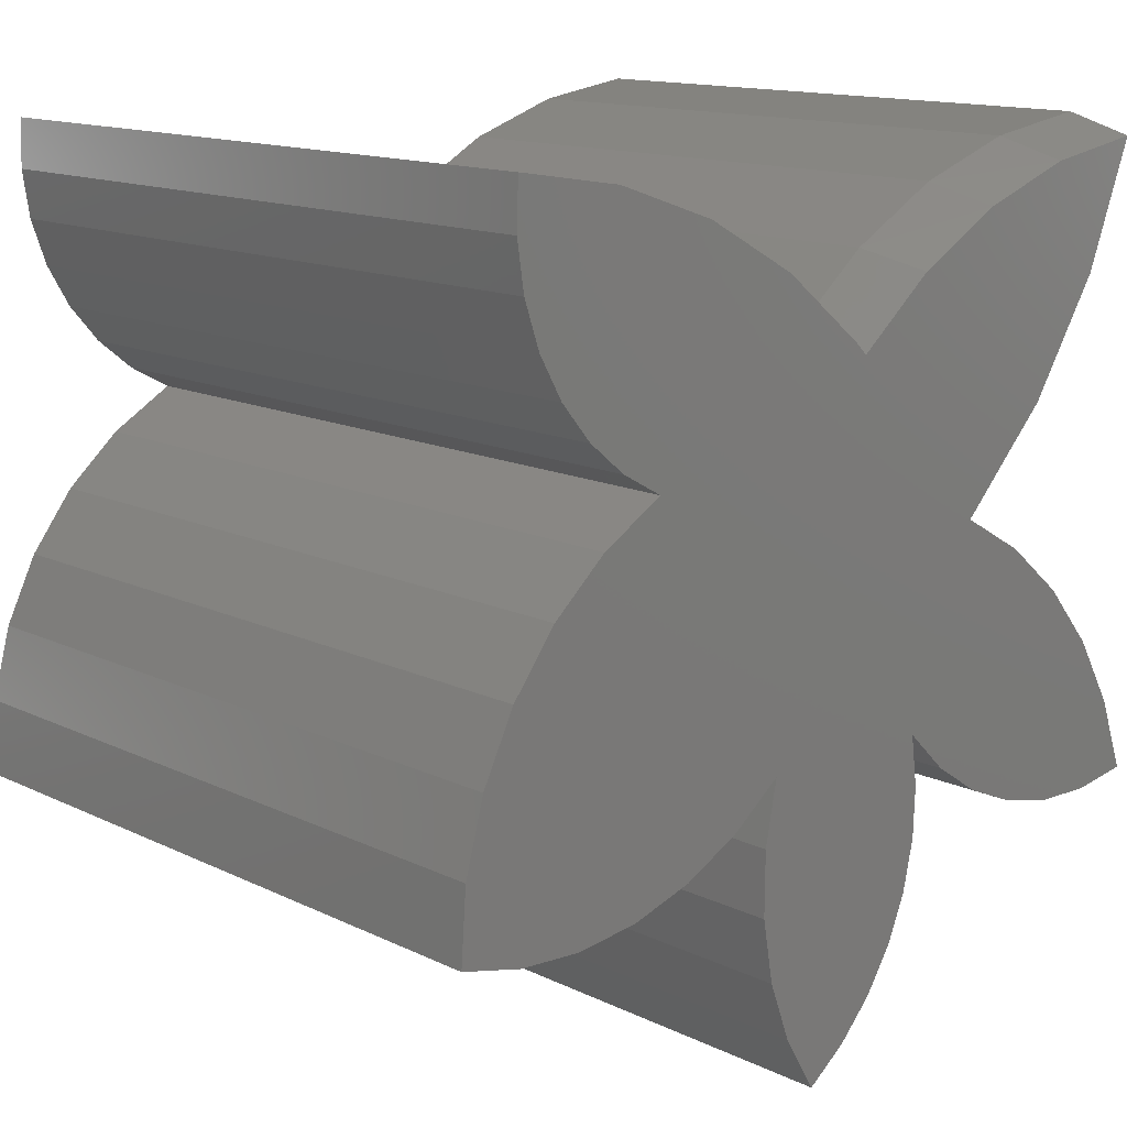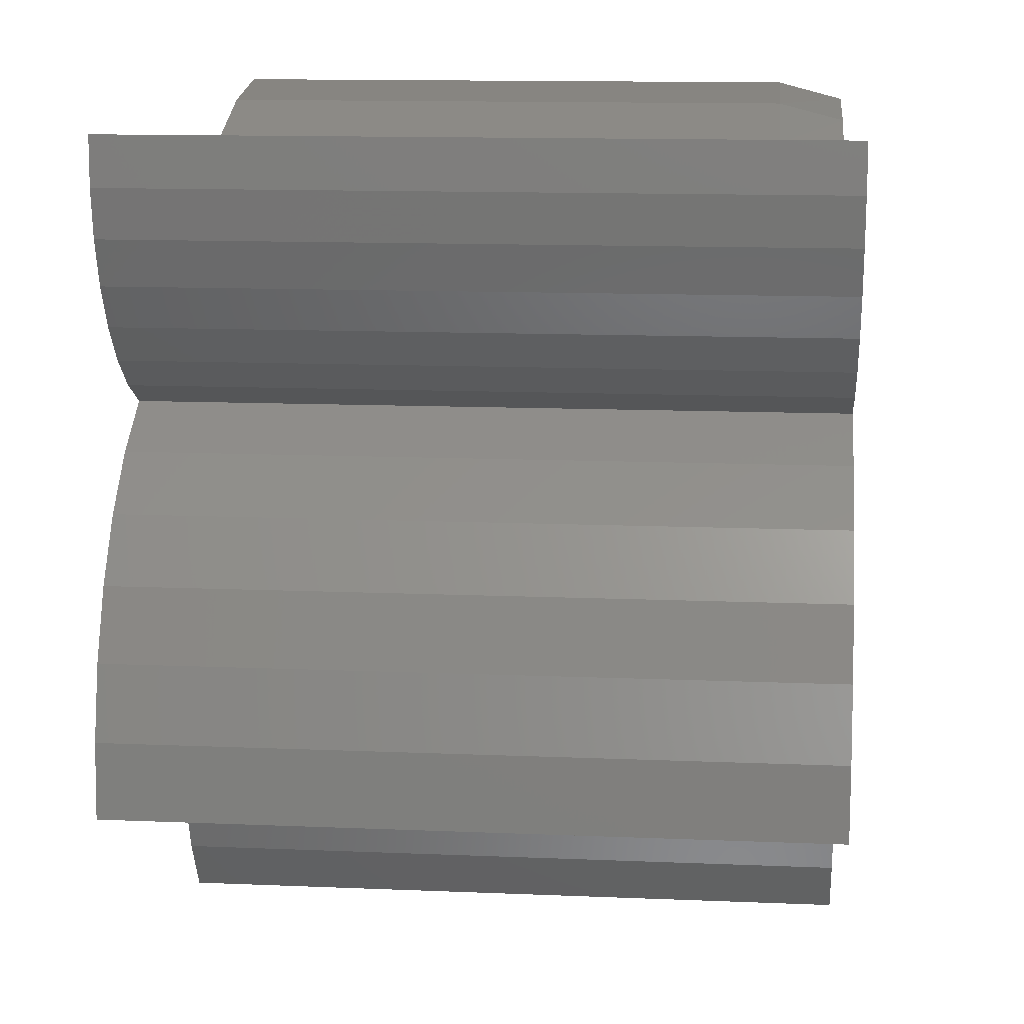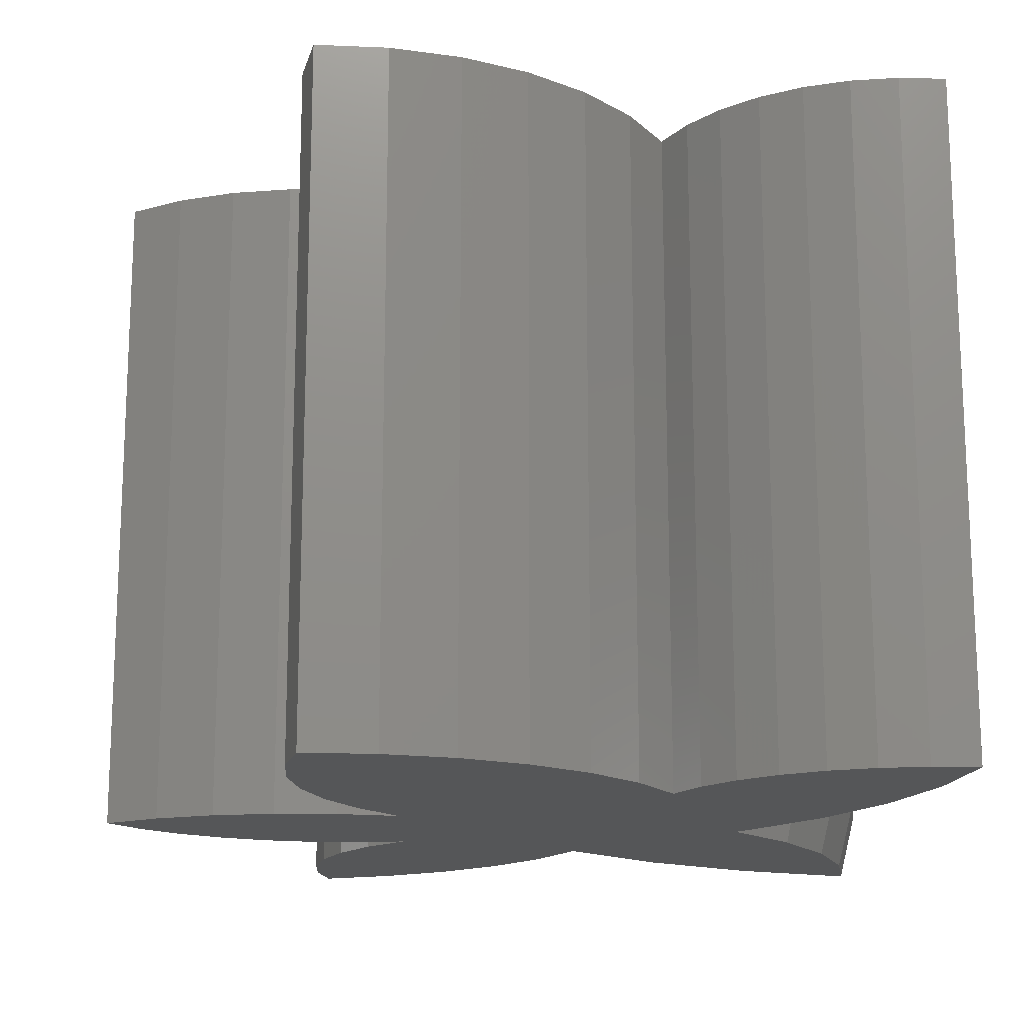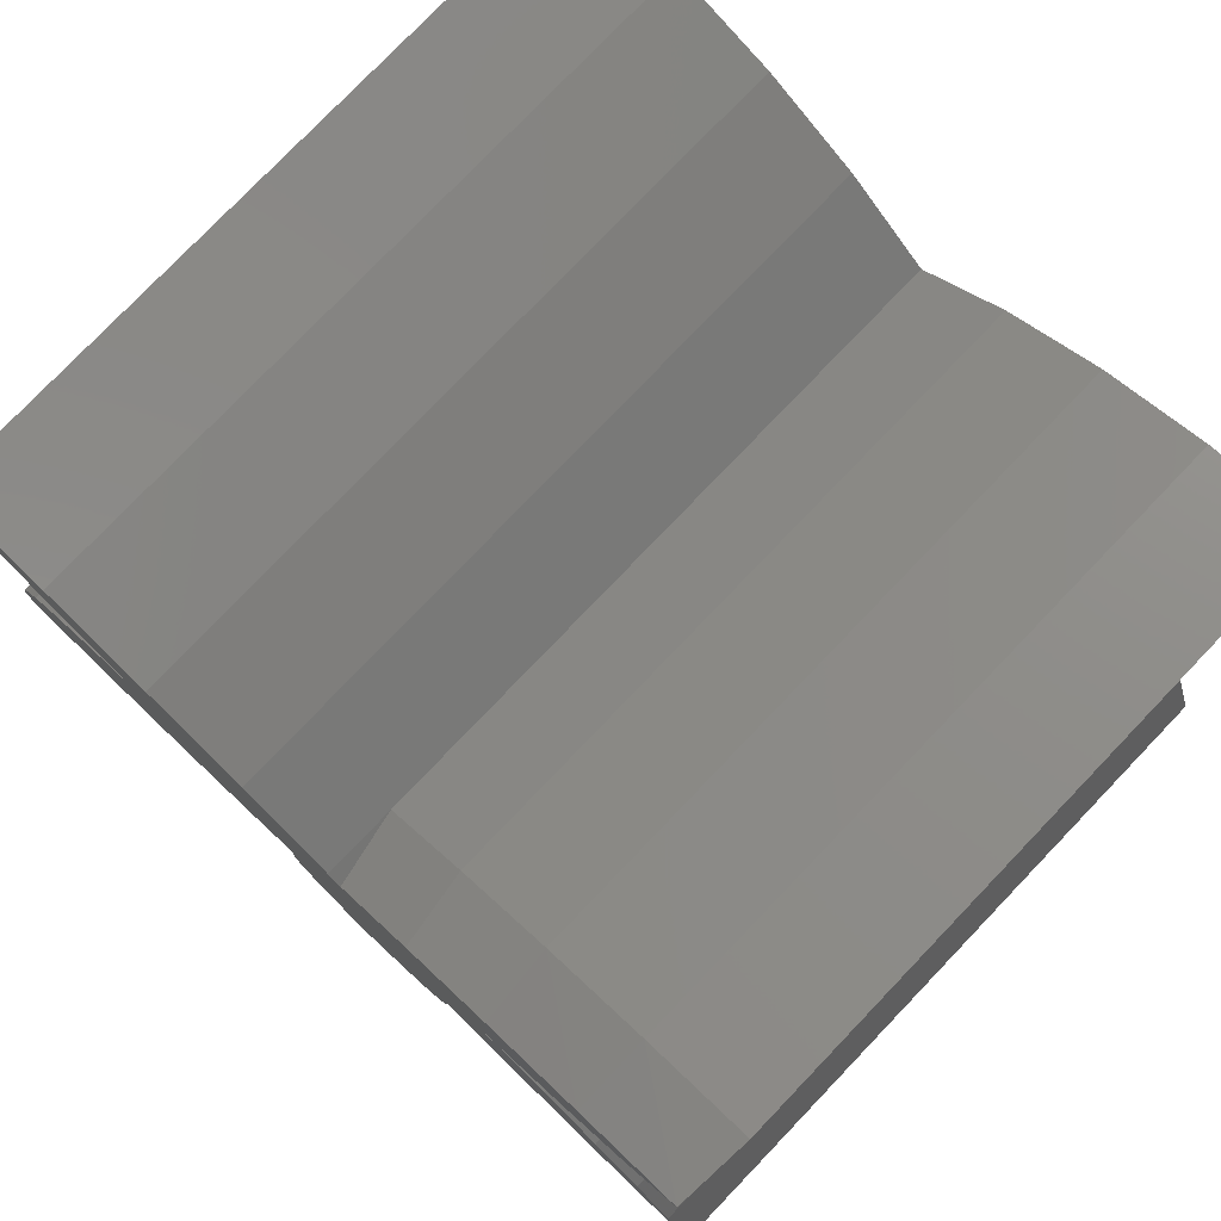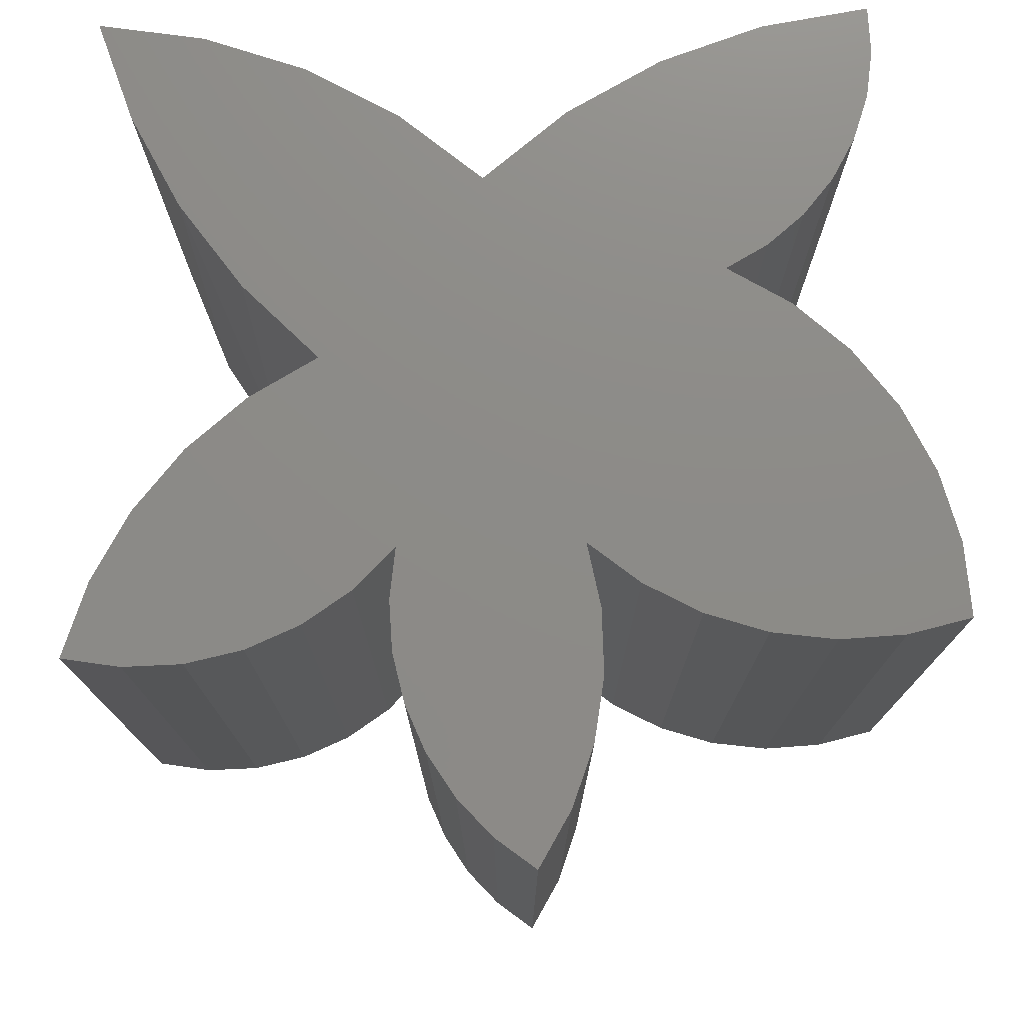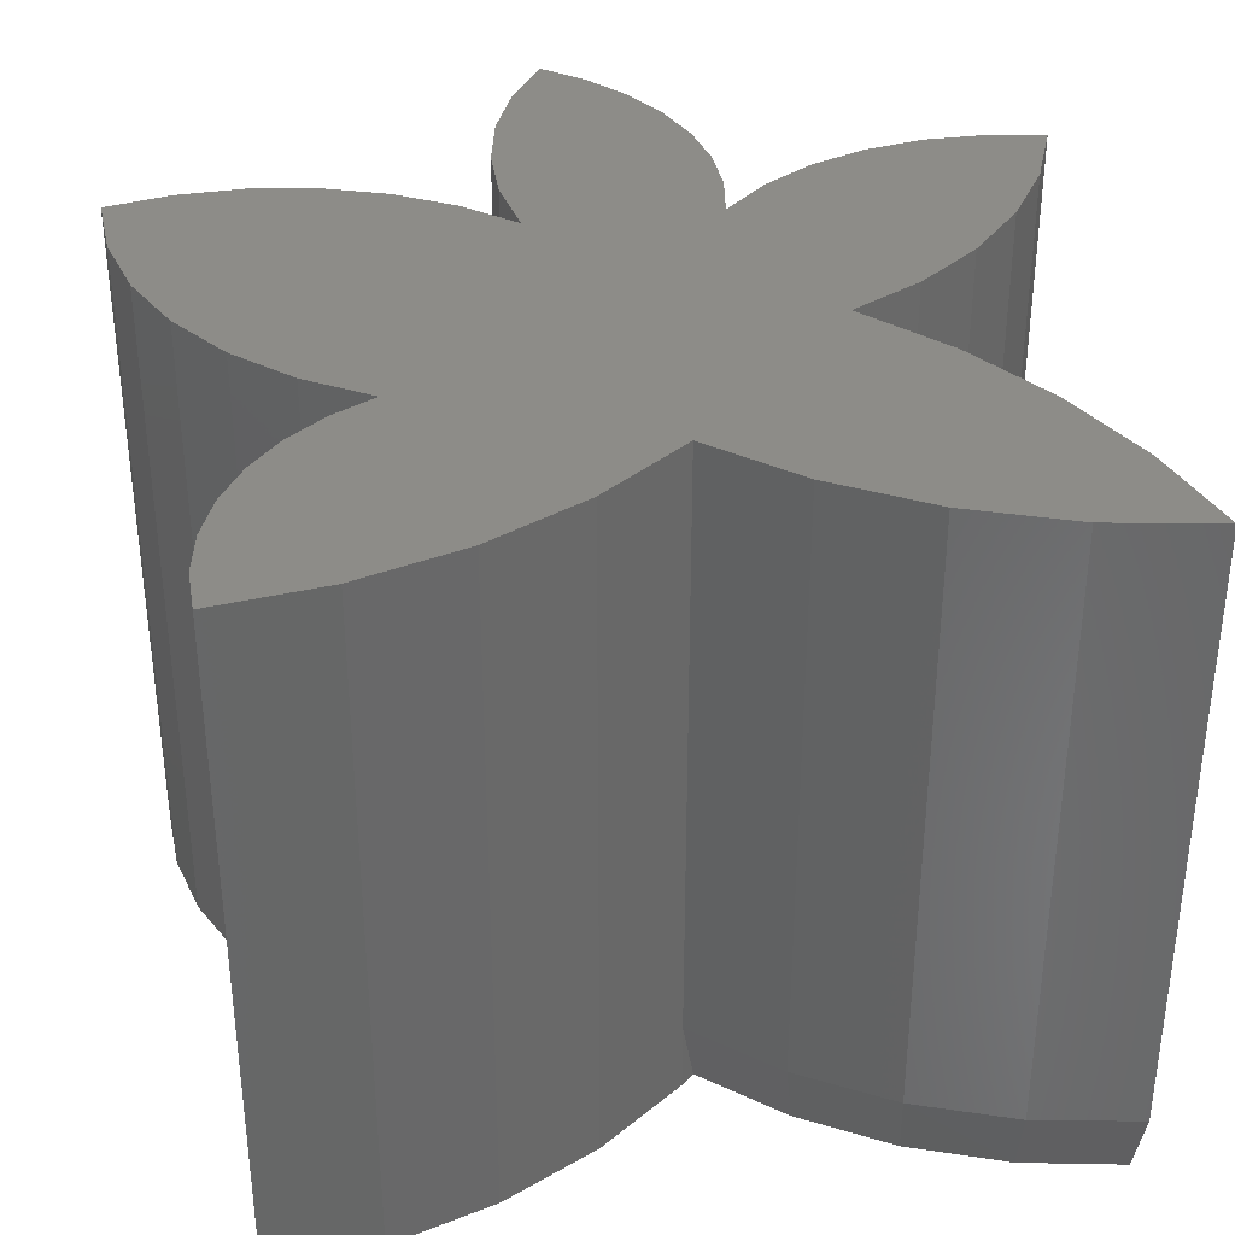
<metadata>
{"format":"stl","ext":"stl","renderer":"f3d","projection":"perspective","resolution":1024,"background":"white","views":[{"elev":13.7,"azim":-42.8,"up":"+Z"},{"elev":13.3,"azim":-84.6,"up":"+Z"},{"elev":-15.9,"azim":-91.0,"up":"+Y"},{"elev":78.2,"azim":43.8,"up":"+Z"},{"elev":76.0,"azim":178.6,"up":"+Y"},{"elev":35.6,"azim":-8.2,"up":"+Y"}]}
</metadata>
<code>
# stl→obj: 113 verts, 222 faces
v 0.03947 -0.5469 0.5942
v 0.03947 5.571e-17 0.5942
v -0.03516 4.284e-17 0.6537
v 0.03947 -0.6094 0.5942
v 0.05065 -0.6094 0.5832
v -0.03516 -0.6094 0.6537
v -0.3035 3.305e-17 0.7457
v -0.3035 -0.6094 0.7457
v -0.2092 3.745e-17 0.7307
v -0.2092 -0.6094 0.7307
v -0.1189 4.075e-17 0.6997
v -0.1189 -0.6094 0.6997
v 0.007566 -0.6094 -0.004112
v 0.04295 -0.6094 0.02303
v -0.02161 -0.6094 0.04479
v 0.3703 -0.6094 0.7297
v 0.2819 -0.6094 0.7149
v 0.3276 -0.6094 0.6197
v 0.1975 -0.6094 0.6848
v -0.0403 -0.6094 0.2671
v -0.3381 -0.6094 0.3215
v -0.3548 -0.6094 0.2594
v -0.1899 -0.6094 0.1871
v -0.3037 -0.6094 0.1824
v -0.2466 -0.6094 0.1796
v -0.3049 -0.6094 0.7037
v 0.2644 -0.6094 0.5201
v -0.2371 -0.6094 0.5536
v -0.2046 -0.6094 0.5269
v -0.2985 -0.6094 0.6622
v -0.2848 -0.6094 0.6224
v -0.2641 -0.6094 0.5859
v 0.1831 -0.6094 0.4346
v -0.1679 -0.6094 0.5064
v -0.2231 -0.6094 0.4734
v -0.271 -0.6094 0.4305
v -0.3098 -0.6094 0.3793
v 0.243 -0.6094 0.4006
v 0.3984 -0.6094 0.1794
v 0.375 -0.6094 0.2442
v 0.156 -0.6094 0.2311
v 0.1988 -0.6094 0.2027
v 0.2461 -0.6094 0.1827
v 0.2964 -0.6094 0.172
v 0.3478 -0.6094 0.1709
v 0.1192 -0.6094 0.2671
v 0.3405 -0.6094 0.3038
v -0.05097 -0.6094 0.2112
v 0.1253 -0.6094 0.2229
v -0.3594 -0.6094 0.1953
v -0.1355 -0.6094 0.2046
v -0.08506 -0.6094 0.2315
v 0.1235 -0.6094 0.1784
v -0.05137 -0.6094 0.1542
v 0.114 -0.6094 0.1348
v 0.09697 -0.6094 0.09356
v -0.04147 -0.6094 0.09816
v 0.07306 -0.6094 0.05592
v 0.1196 -0.6094 0.6405
v 0.296 -0.6094 0.3565
v 0.1117 6.303e-17 0.654
v 0.1117 -0.5469 0.654
v 0.1934 7.013e-17 0.7001
v 0.1934 -0.5469 0.7001
v 0.2819 7.676e-17 0.731
v 0.2819 -0.5469 0.731
v 0.3745 7.994e-17 0.7457
v 0.3745 -0.5469 0.7457
v 0.3028 6.651e-17 0.5754
v 0.3452 7.344e-17 0.6578
v 0.1831 2.873e-17 0.4346
v 0.2484 5.932e-17 0.5004
v -0.0403 -6.023e-19 0.2671
v -0.08506 -5.062e-18 0.2315
v -0.1355 -9.357e-18 0.2046
v -0.1899 -1.335e-17 0.1871
v -0.2466 -1.691e-17 0.1796
v -0.3037 -1.993e-17 0.1824
v -0.3594 -2.23e-17 0.1953
v -0.02161 3.226e-17 0.04479
v 0.04295 -8.693e-19 0.02303
v 0.007566 3.117e-17 -0.004112
v -0.3548 -1.524e-17 0.2594
v -0.3381 -1.087e-17 0.3215
v -0.3049 4.195e-17 0.7037
v -0.2371 3.739e-17 0.5536
v -0.2046 3.77e-17 0.5269
v -0.271 -1.09e-18 0.4305
v -0.2231 3.949e-18 0.4734
v 0.3984 4.474e-17 0.1794
v 0.3478 4.146e-17 0.1709
v 0.2964 3.867e-17 0.172
v 0.2461 3.647e-17 0.1827
v 0.1988 3.495e-17 0.2027
v 0.156 3.416e-17 0.2311
v 0.375 2.881e-17 0.2442
v 0.1192 1.691e-17 0.2671
v 0.1253 1.48e-17 0.2229
v -0.05097 3.987e-17 0.2112
v 0.3405 3.02e-17 0.3038
v 0.114 9.276e-18 0.1348
v -0.05137 3.668e-17 0.1542
v 0.1235 1.222e-17 0.1784
v 0.07306 2.628e-18 0.05592
v -0.04147 3.412e-17 0.09816
v 0.09697 6.045e-18 0.09356
v -0.2641 3.768e-17 0.5859
v -0.2848 3.855e-17 0.6224
v -0.2985 4e-17 0.6622
v -0.1679 3.86e-17 0.5064
v 0.296 3.066e-17 0.3565
v -0.3098 -6.09e-18 0.3793
v 0.243 3.016e-17 0.4006
f 1 2 3
f 4 5 1
f 4 1 3
f 4 3 6
f 7 8 9
f 9 8 10
f 9 10 11
f 11 10 12
f 11 12 3
f 3 12 6
f 13 14 15
f 16 17 18
f 18 17 19
f 20 21 22
f 23 24 25
f 8 26 10
f 27 28 29
f 4 6 30
f 4 30 31
f 4 31 32
f 4 32 5
f 33 27 29
f 33 29 34
f 33 34 35
f 33 35 36
f 33 36 37
f 33 37 38
f 39 40 41
f 39 41 42
f 39 42 43
f 39 43 44
f 39 44 45
f 46 41 40
f 46 40 47
f 46 47 21
f 46 21 20
f 46 20 48
f 46 48 49
f 50 24 23
f 50 23 51
f 50 51 52
f 50 52 20
f 50 20 22
f 49 48 53
f 53 48 54
f 53 54 55
f 55 54 56
f 56 54 57
f 56 57 58
f 58 57 15
f 58 15 14
f 32 28 5
f 5 28 27
f 5 27 59
f 59 27 18
f 59 18 19
f 30 6 26
f 26 6 12
f 26 12 10
f 38 37 60
f 60 37 21
f 60 21 47
f 2 1 61
f 61 1 62
f 61 62 63
f 63 62 64
f 63 64 65
f 65 64 66
f 65 66 67
f 67 66 68
f 69 70 18
f 18 27 69
f 67 68 70
f 70 68 16
f 70 16 18
f 33 71 27
f 27 71 72
f 27 72 69
f 73 20 74
f 74 20 52
f 74 52 75
f 75 52 51
f 75 51 76
f 76 51 23
f 76 23 77
f 77 23 25
f 77 25 78
f 78 25 24
f 78 24 79
f 79 24 50
f 59 1 5
f 1 59 62
f 62 59 19
f 62 19 64
f 64 19 17
f 64 17 66
f 68 66 16
f 16 66 17
f 80 81 82
f 70 65 67
f 63 65 70
f 83 84 73
f 77 78 76
f 9 85 7
f 11 85 9
f 72 86 69
f 87 86 72
f 88 89 71
f 79 83 73
f 79 73 74
f 79 74 75
f 79 75 76
f 79 76 78
f 90 91 92
f 90 92 93
f 90 93 94
f 90 94 95
f 90 95 96
f 97 98 99
f 97 99 73
f 97 73 84
f 97 84 100
f 97 100 96
f 97 96 95
f 101 102 103
f 103 102 99
f 103 99 98
f 81 80 104
f 104 80 105
f 104 105 106
f 106 105 102
f 106 102 101
f 63 70 61
f 61 70 69
f 61 69 2
f 2 69 86
f 2 86 107
f 107 108 2
f 2 108 109
f 2 109 3
f 3 109 85
f 3 85 11
f 87 72 110
f 110 72 71
f 110 71 89
f 100 84 111
f 111 84 112
f 111 112 113
f 113 112 88
f 113 88 71
f 79 50 83
f 83 50 22
f 83 22 84
f 84 22 21
f 84 21 112
f 112 21 37
f 112 37 88
f 88 37 36
f 88 36 89
f 89 36 35
f 89 35 110
f 110 35 34
f 110 34 87
f 87 34 29
f 87 29 86
f 86 29 28
f 86 28 107
f 107 28 32
f 107 32 108
f 108 32 31
f 108 31 109
f 109 31 30
f 109 30 85
f 85 30 26
f 85 26 7
f 7 26 8
f 71 33 113
f 113 33 38
f 113 38 111
f 111 38 60
f 111 60 100
f 100 60 47
f 100 47 96
f 96 47 40
f 96 40 90
f 90 40 39
f 90 39 91
f 91 39 45
f 91 45 92
f 92 45 44
f 92 44 93
f 93 44 43
f 93 43 94
f 94 43 42
f 94 42 95
f 95 42 41
f 95 41 97
f 97 41 46
f 97 46 98
f 98 46 49
f 98 49 103
f 103 49 53
f 103 53 101
f 101 53 55
f 101 55 106
f 106 55 56
f 106 56 104
f 104 56 58
f 104 58 81
f 81 58 14
f 81 14 82
f 82 14 13
f 82 13 80
f 80 13 15
f 80 15 105
f 105 15 57
f 105 57 102
f 102 57 54
f 102 54 99
f 99 54 48
f 99 48 73
f 73 48 20

</code>
